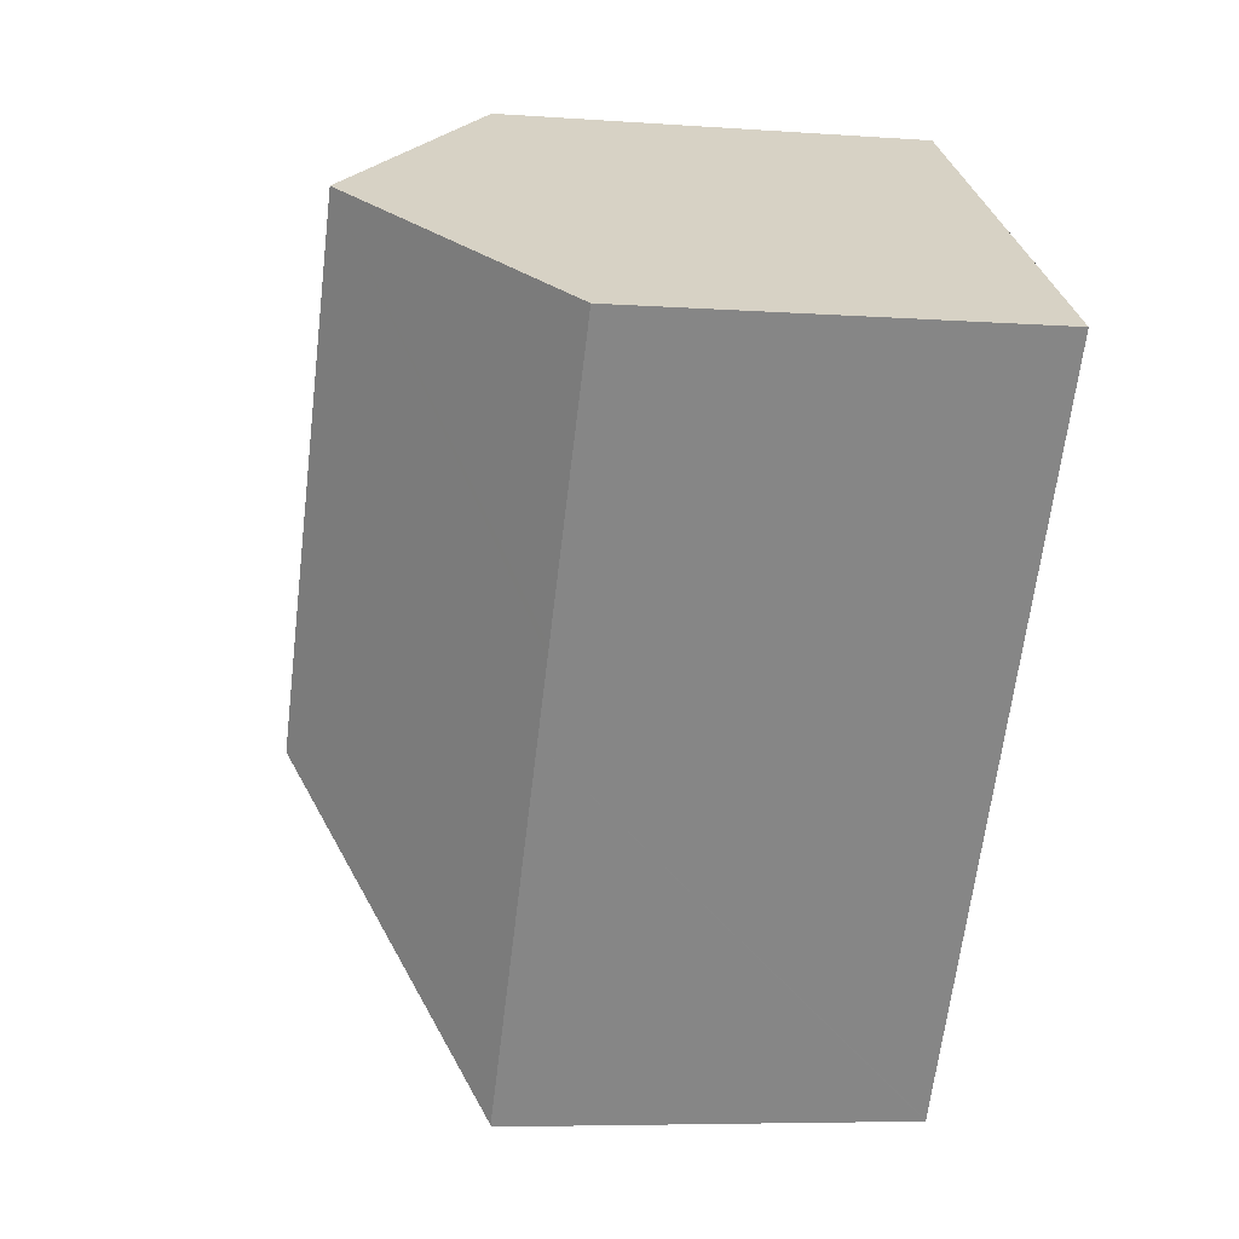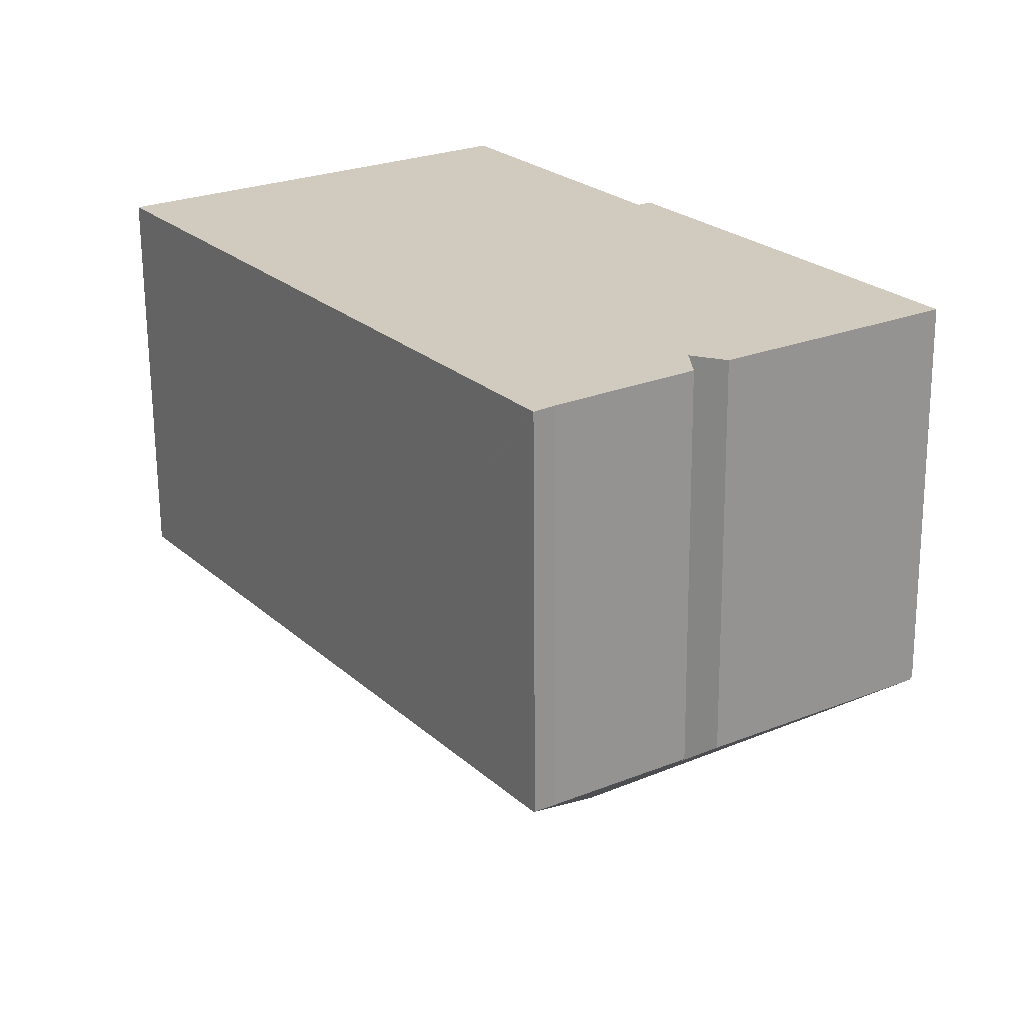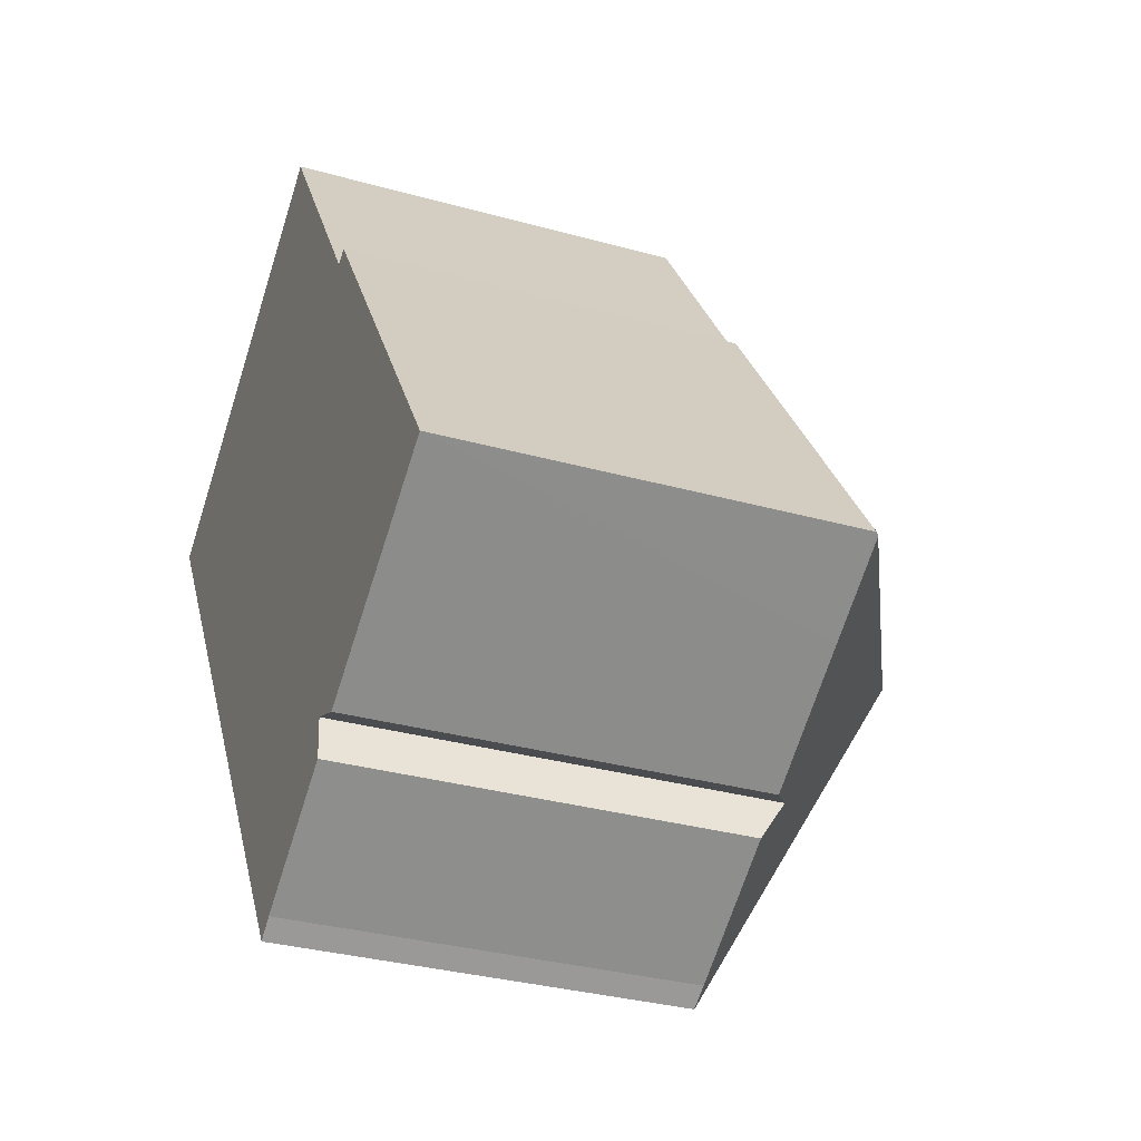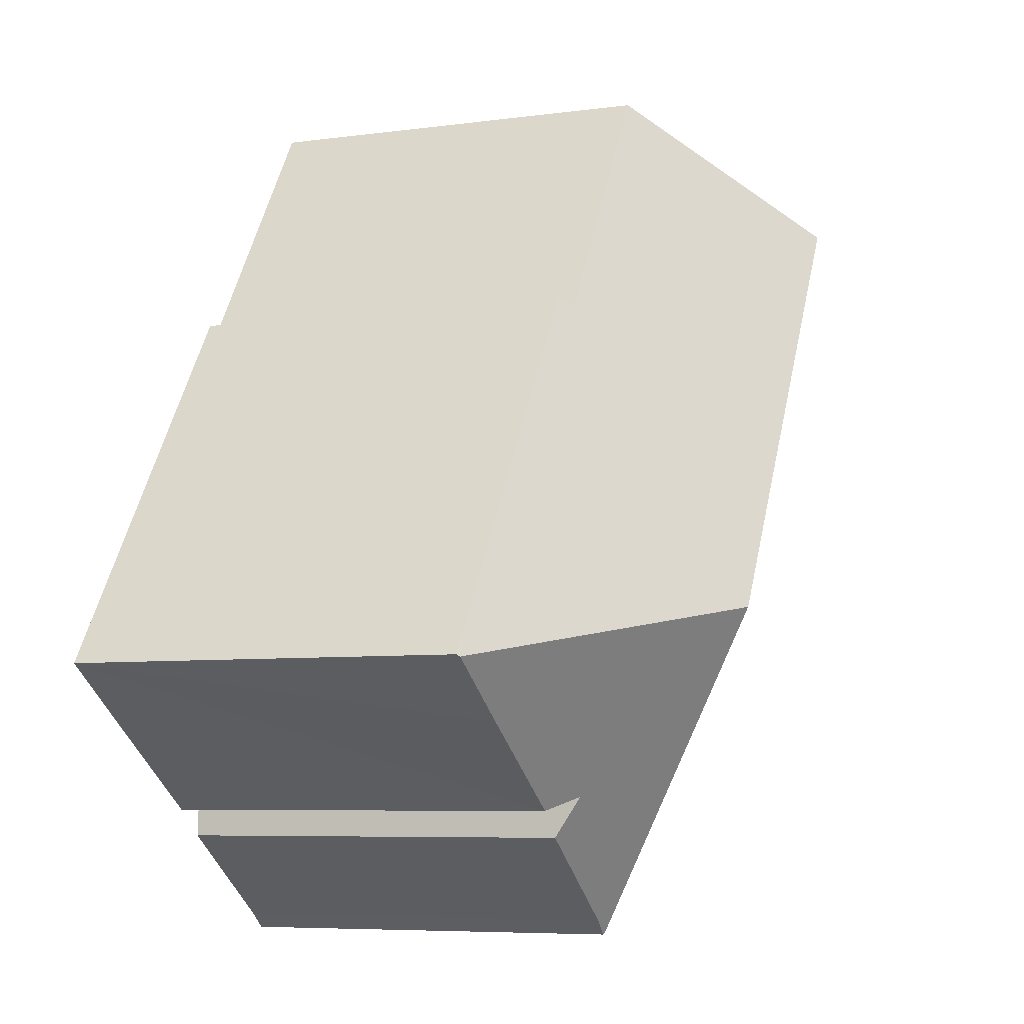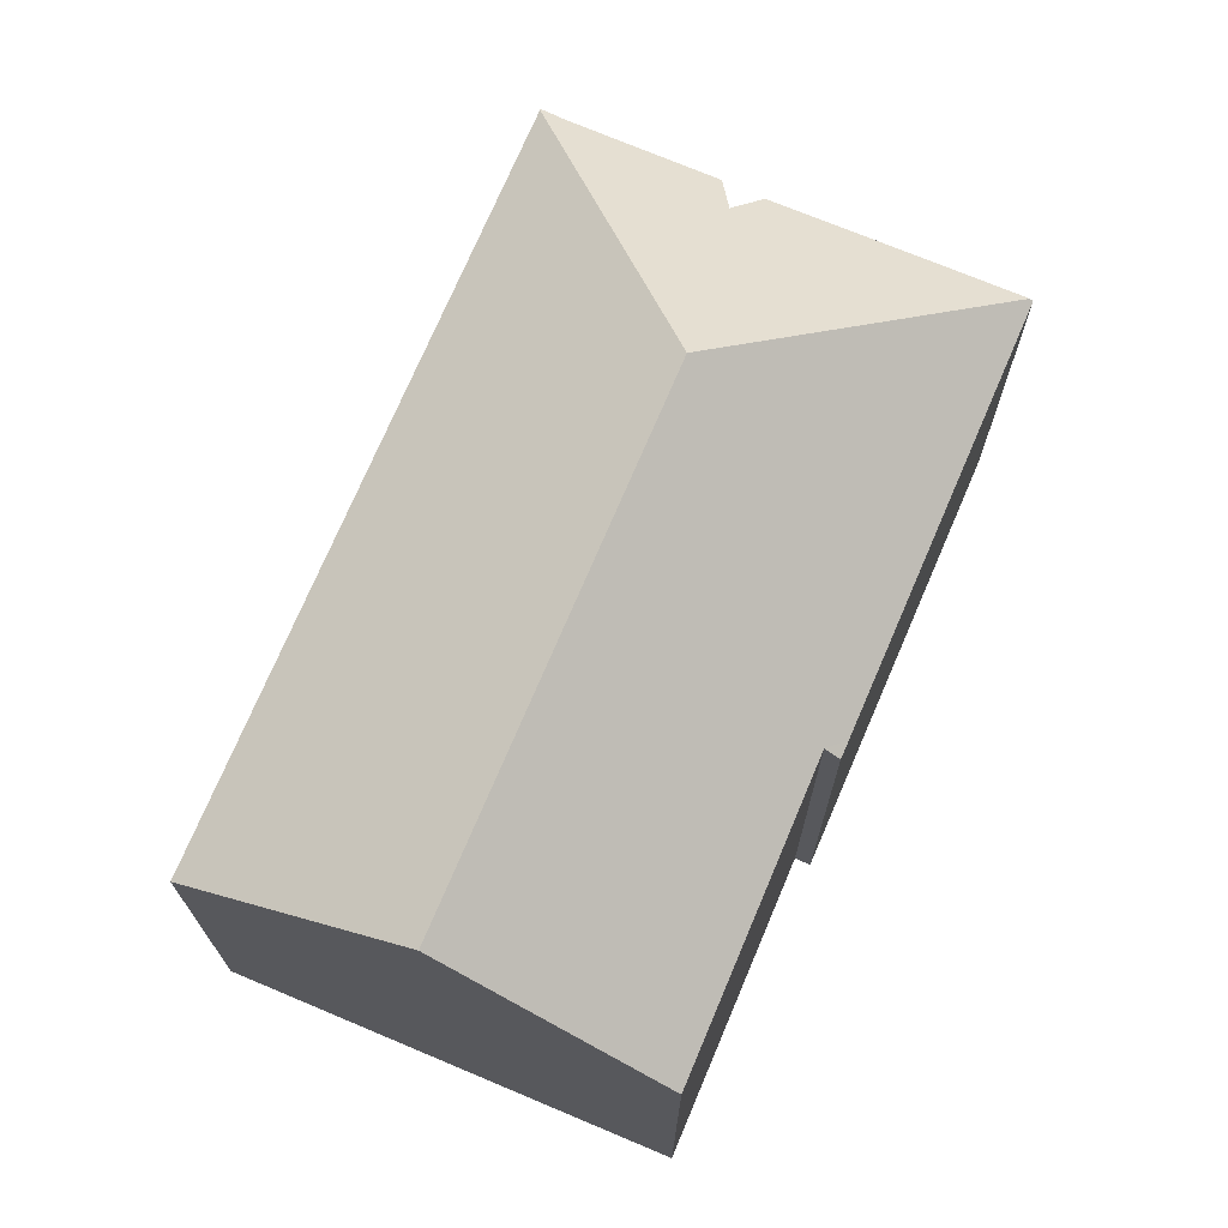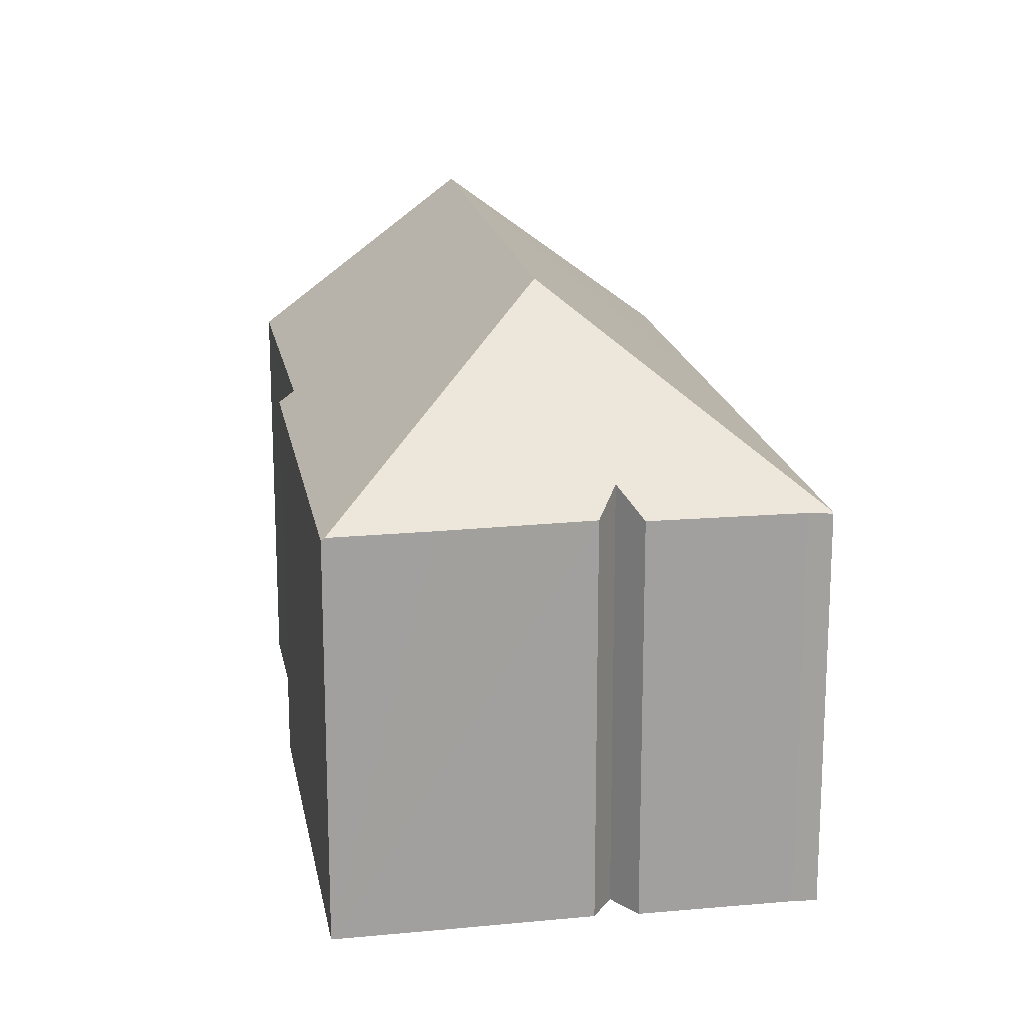
<metadata>
{"format":"obj","ext":"obj","renderer":"f3d","projection":"perspective","resolution":1024,"background":"white","views":[{"elev":-6.5,"azim":-102.2,"up":"+Z"},{"elev":-66.6,"azim":0.4,"up":"+Z"},{"elev":-32.2,"azim":68.6,"up":"+Z"},{"elev":-6.7,"azim":111.8,"up":"+Z"},{"elev":72.4,"azim":-11.1,"up":"+Y"},{"elev":18.4,"azim":135.8,"up":"+Y"}]}
</metadata>
<code>
v  21.42 10.47 -9.721
v  21.16 10.4 -9.173
v  21.5 10.4 -9.67
v  12.93 15.02 -8.071
v  15.07 10.44 -0.264
v  14.45 10.76 -0.101
v  5.134 15.02 3.457
v  14.8 10.45 0.133
v  9.43 11.16 6.349
v  9.903 10.74 6.668
v  11.29 10.38 -16.69
v  11.26 10.41 -16.66
v  11.78 10.42 -16.3
v  12.23 10.42 -15.99
v  15.09 10.44 -14.04
v  15.04 10.89 -13.33
v  15.03 11.11 -12.99
v  15.35 10.9 -13.12
v  15.97 10.5 -13.35
v  18.82 10.48 -11.46
v  19.22 10.47 -11.19
v  5.616 10.41 -8.308
v  5.287 10.41 -7.821
v  4.447 10.41 -6.578
v  4.304 10.41 -6.367
v  0.511 10.87 0.344
v  0 10.41 6.376e-16
v  15.03 7.956e-16 -12.99
v  15.04 8.16e-16 -13.33
v  15.09 8.598e-16 -14.04
v  11.78 9.981e-16 -16.3
v  12.23 9.791e-16 -15.99
v  11.29 1.022e-15 -16.69
v  21.5 5.921e-16 -9.67
v  21.42 5.952e-16 -9.721
v  15.97 8.174e-16 -13.35
v  18.82 7.018e-16 -11.46
v  19.22 6.854e-16 -11.19
v  15.35 8.032e-16 -13.12
v  11.26 1.02e-15 -16.66
v  5.616 5.087e-16 -8.308
v  5.287 4.789e-16 -7.821
v  4.447 4.028e-16 -6.578
v  4.304 3.899e-16 -6.367
v  0 0 0
v  0.511 -2.106e-17 0.344
v  9.43 -3.888e-16 6.349
v  9.903 -4.083e-16 6.668
v  5.134 -2.117e-16 3.457
v  14.45 6.184e-18 -0.101
v  14.8 -8.144e-18 0.133
v  15.07 1.617e-17 -0.264
v  21.16 5.617e-16 -9.173
g defaultobject
f 1 2 3
f 2 1 4
f 2 4 5
f 5 4 6
f 6 4 7
f 5 6 8
f 6 7 9
f 6 9 10
f 11 12 13
f 4 13 12
f 14 13 4
f 15 14 4
f 16 15 4
f 17 16 4
f 18 17 4
f 19 18 4
f 20 19 4
f 1 20 4
f 21 20 1
f 22 4 12
f 4 22 7
f 7 22 23
f 7 23 24
f 7 24 25
f 7 25 26
f 26 25 27
f 28 16 17
f 16 28 15
f 15 28 29
f 15 29 30
f 30 14 15
f 14 30 13
f 13 30 31
f 31 30 32
f 31 11 13
f 11 31 33
f 3 21 1
f 21 3 34
f 21 34 20
f 20 34 19
f 19 34 35
f 19 35 36
f 36 35 37
f 37 35 38
f 18 28 17
f 28 18 19
f 28 19 36
f 28 36 39
f 33 12 11
f 12 33 22
f 22 33 40
f 22 40 41
f 22 41 23
f 23 41 24
f 24 41 25
f 25 41 27
f 27 41 42
f 27 42 43
f 27 43 44
f 27 44 45
f 26 9 7
f 9 26 27
f 9 27 45
f 9 45 10
f 10 45 46
f 10 46 47
f 10 47 48
f 47 46 49
f 50 8 6
f 8 50 51
f 10 50 6
f 50 10 48
f 51 5 8
f 5 51 2
f 2 51 52
f 2 52 53
f 2 53 3
f 3 53 34
f 37 39 36
f 39 37 38
f 39 38 35
f 39 35 28
f 28 35 34
f 28 34 53
f 51 50 52
f 31 40 33
f 40 31 41
f 41 31 32
f 41 32 30
f 41 30 29
f 41 29 28
f 41 28 53
f 41 53 52
f 41 52 42
f 42 52 43
f 43 52 44
f 44 52 45
f 45 52 50
f 45 50 46
f 46 50 47
f 47 50 48
f 46 47 49

</code>
